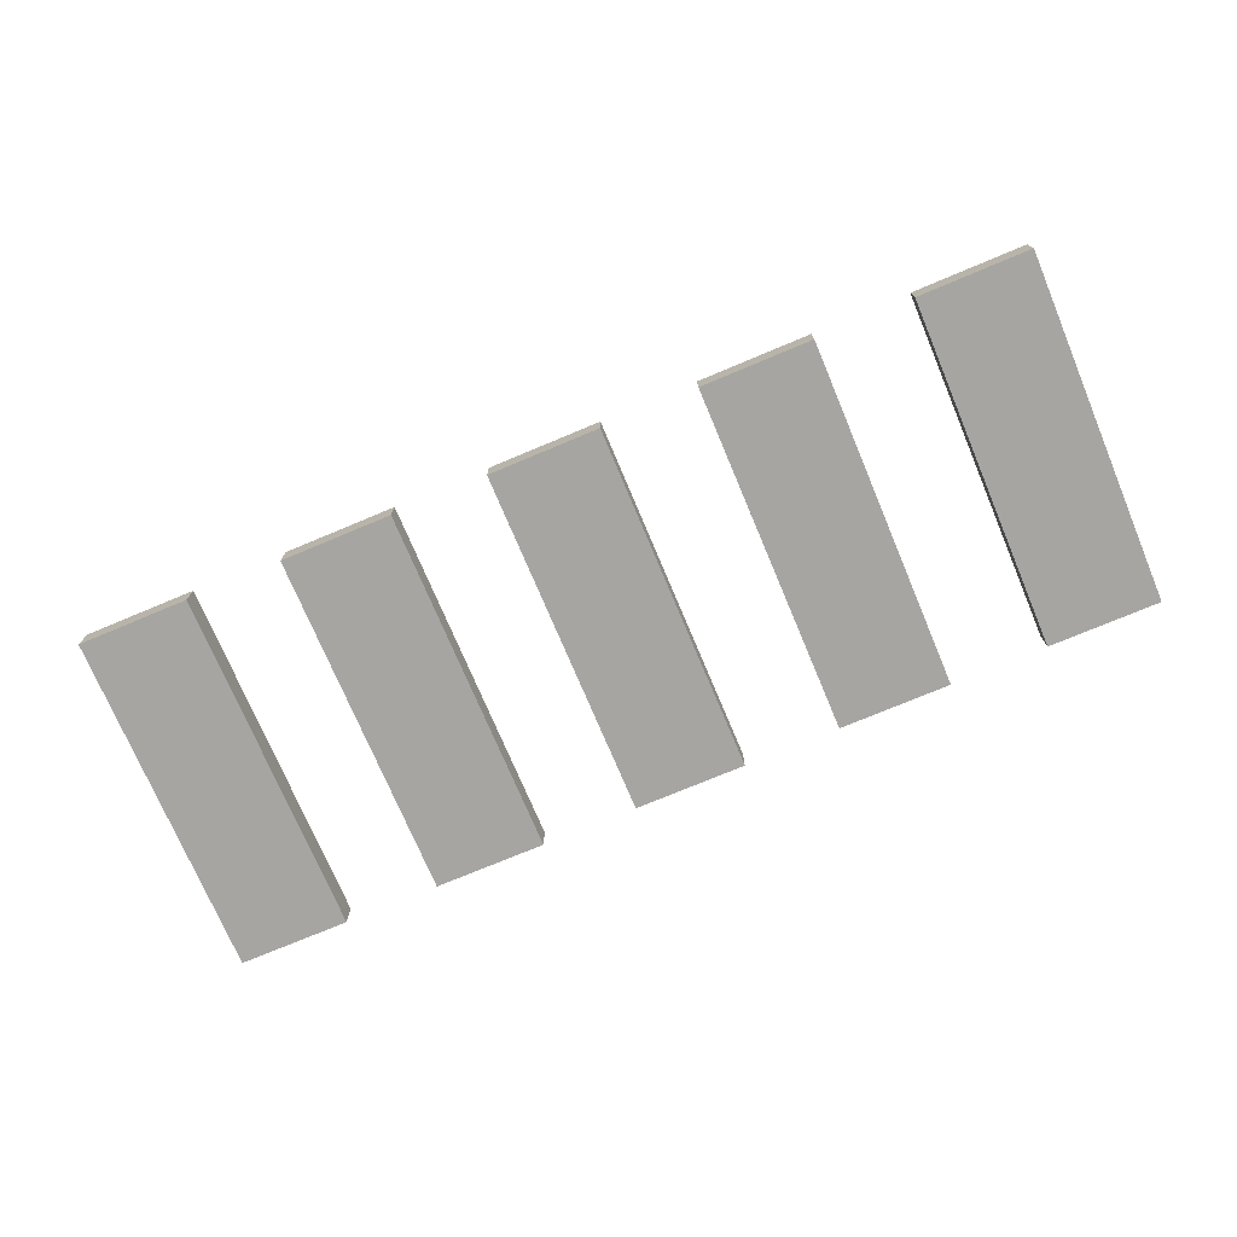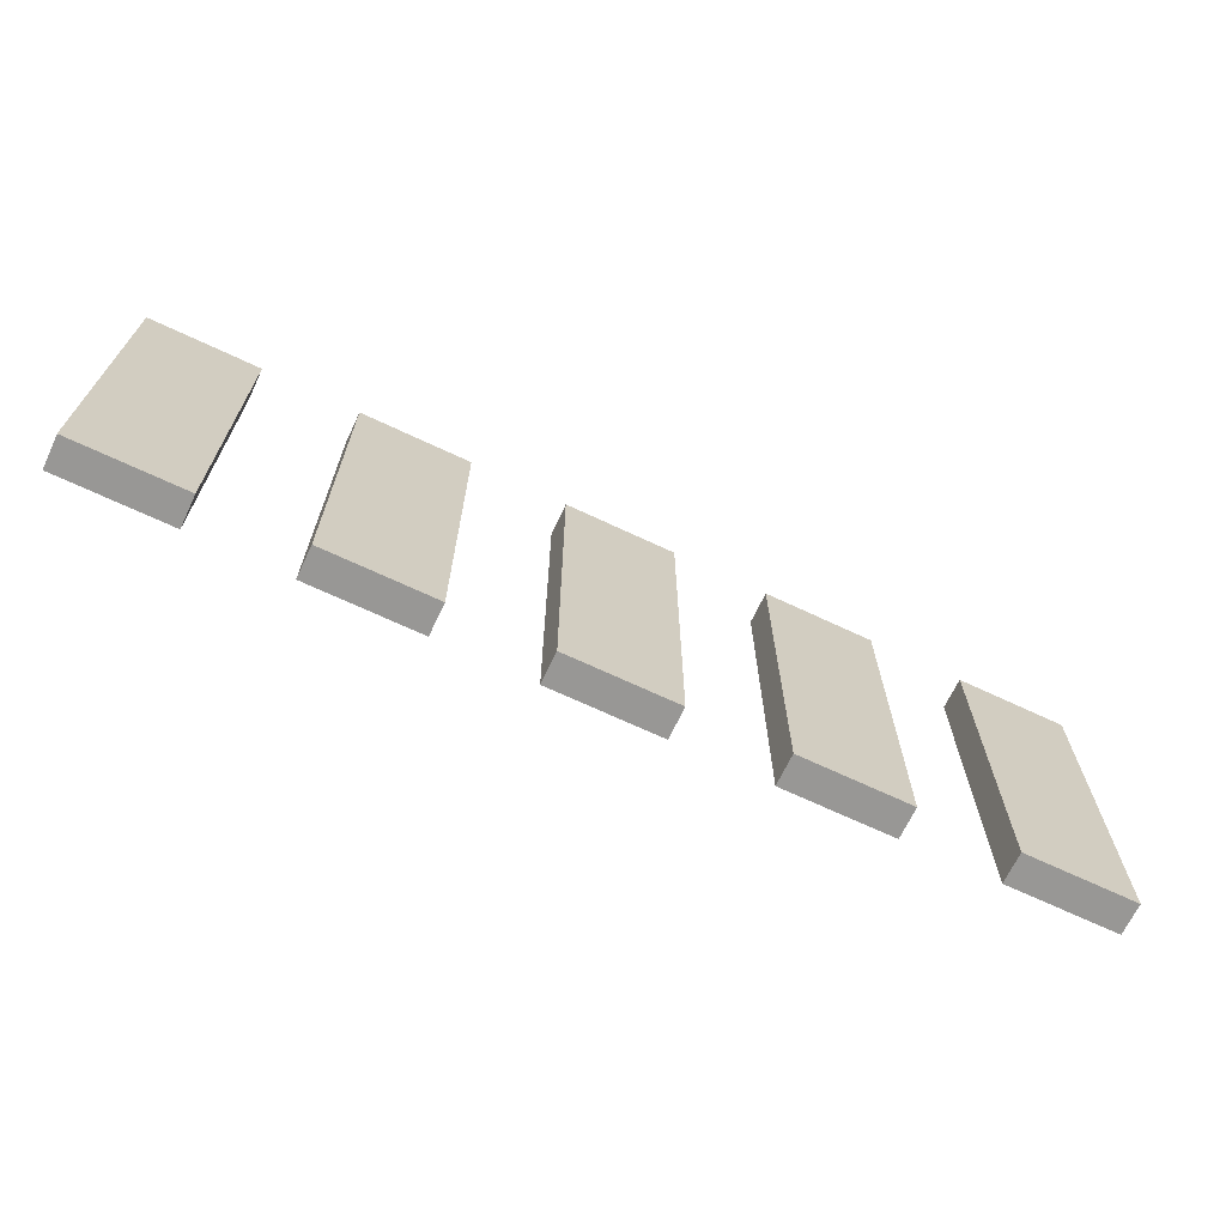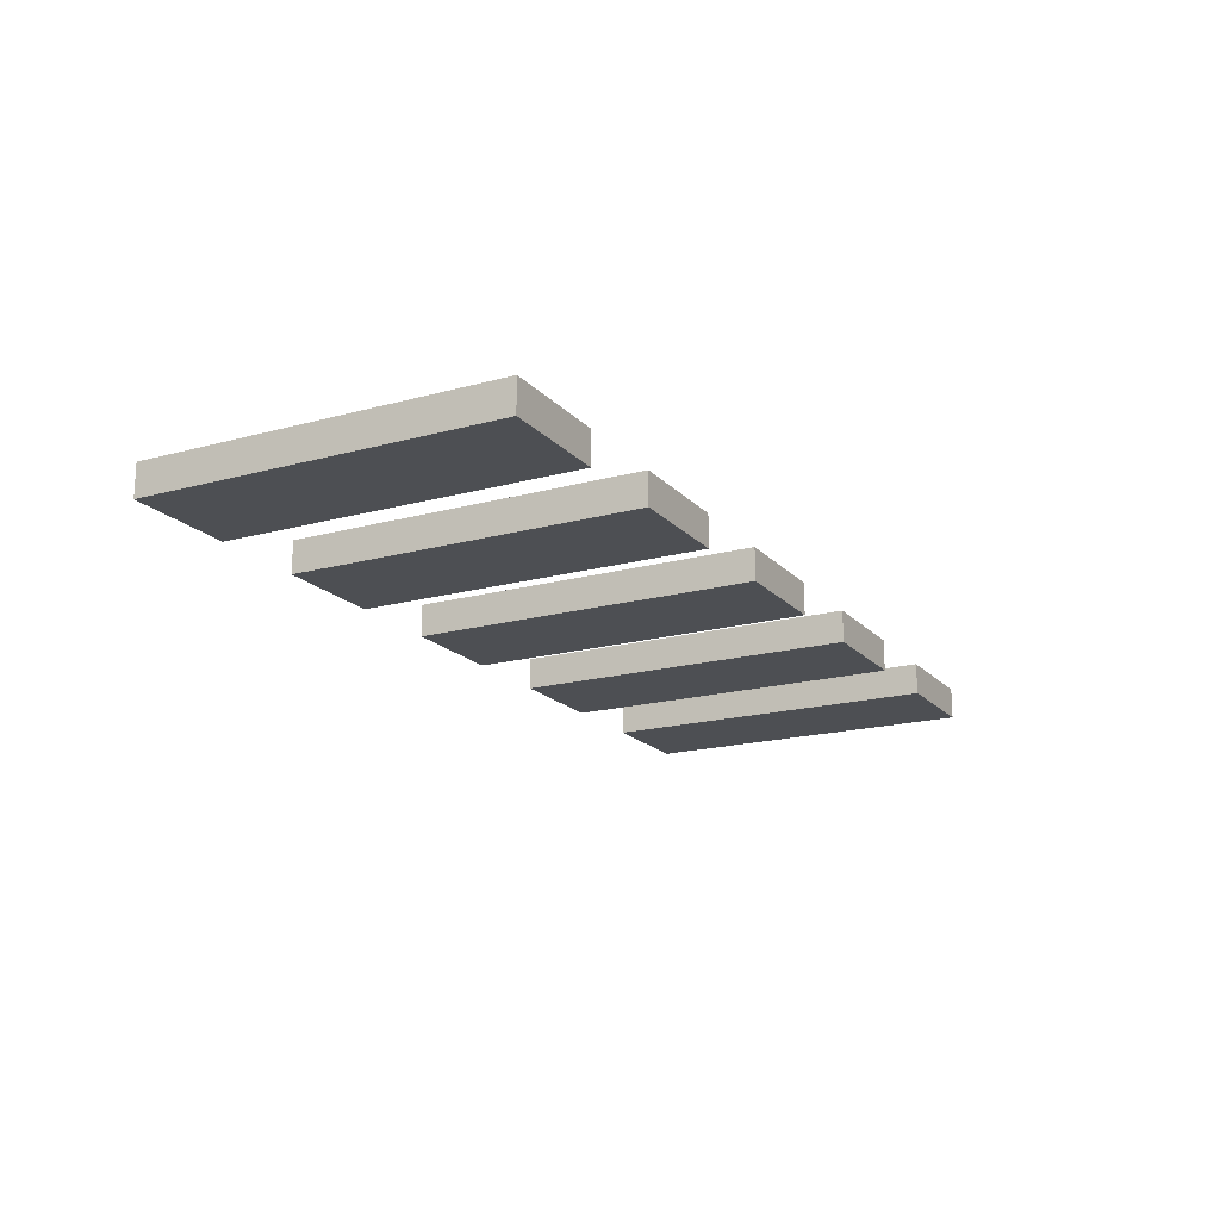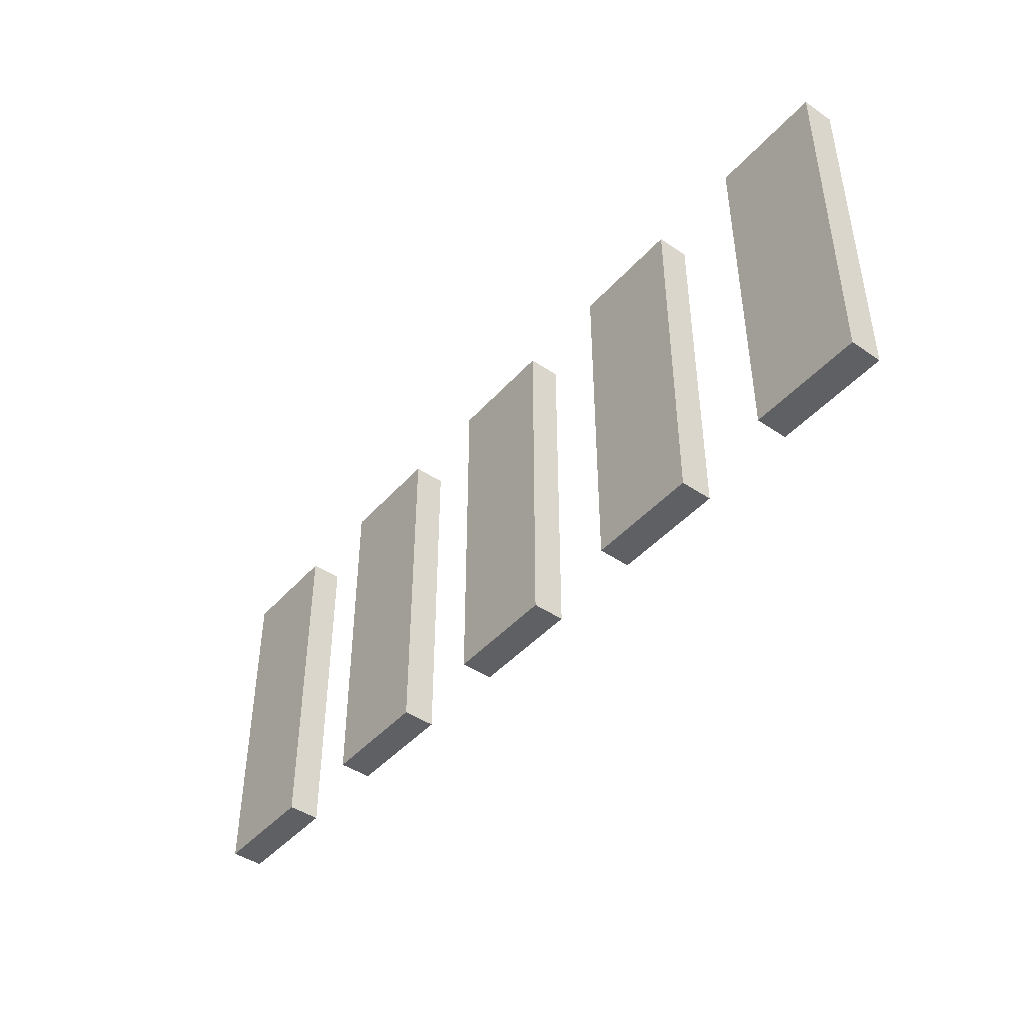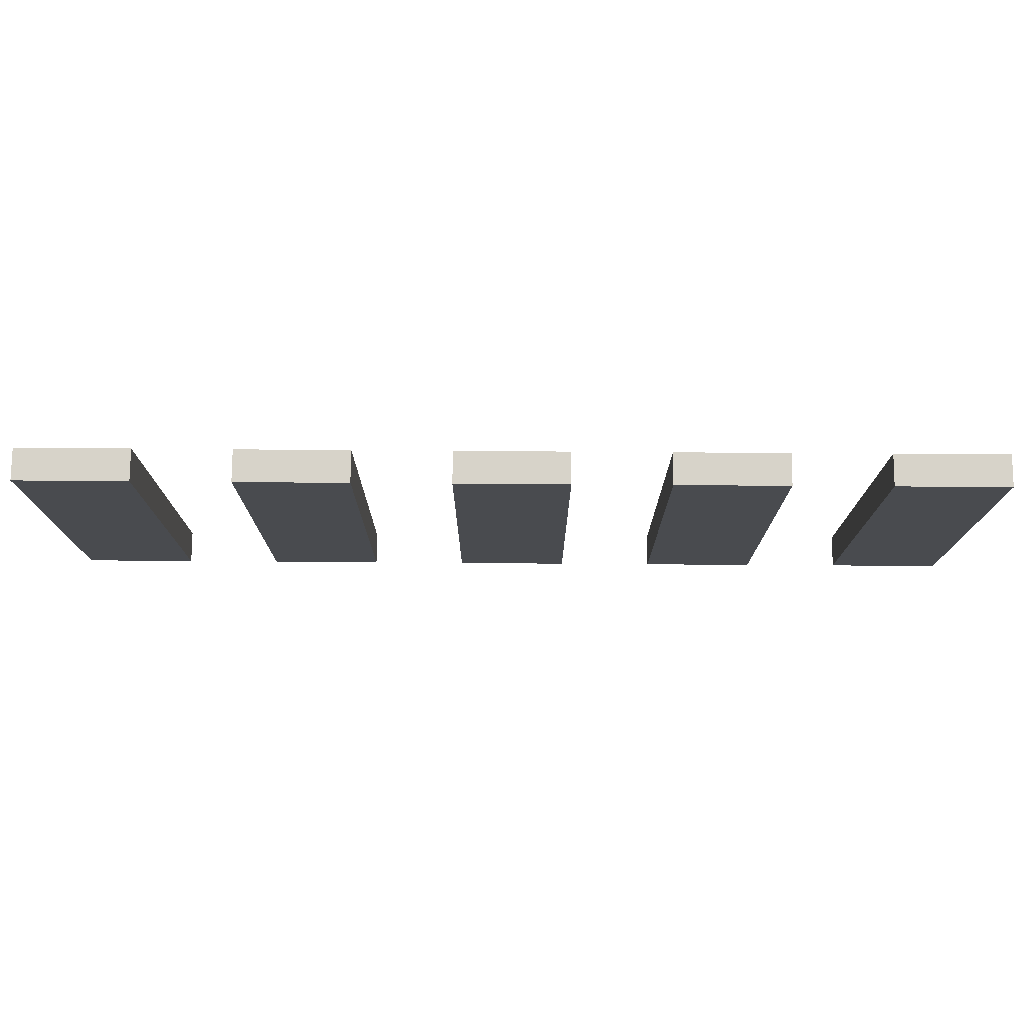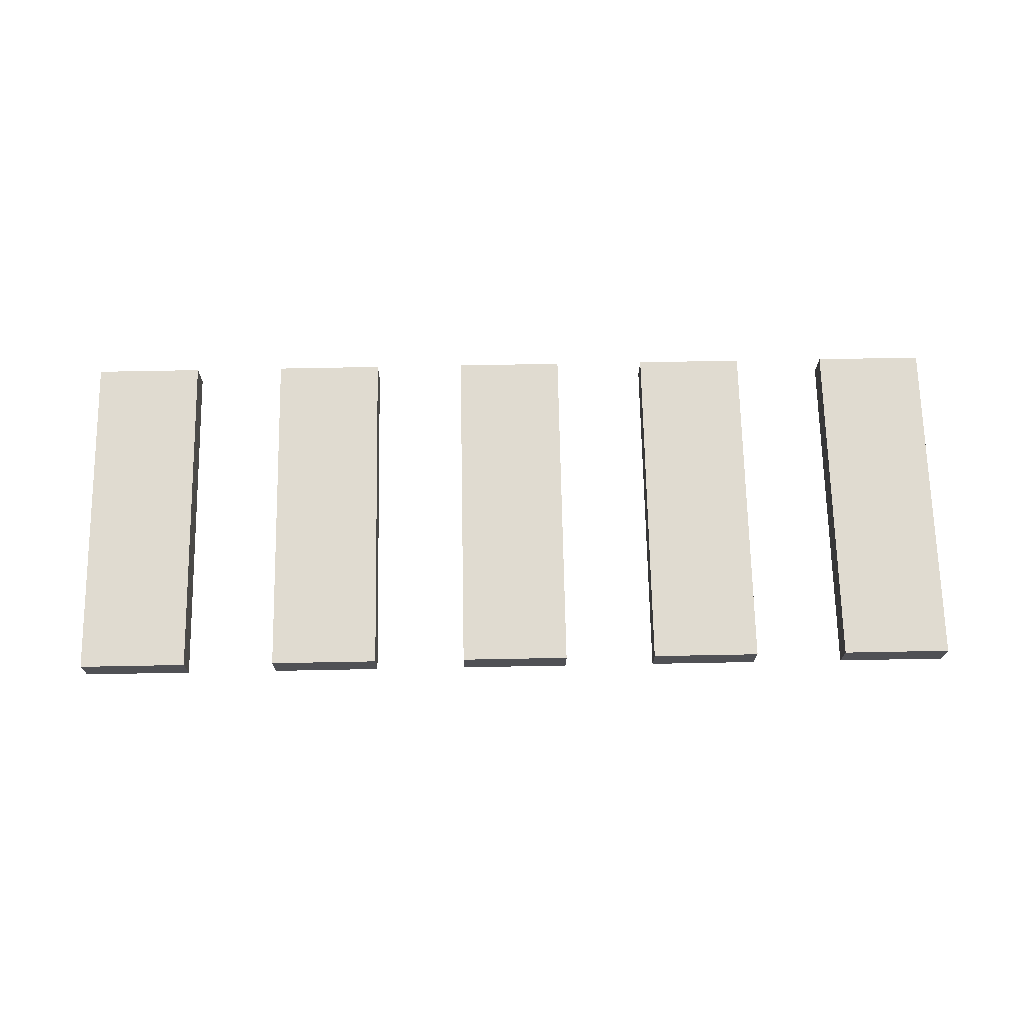
<metadata>
{"format":"obj","ext":"obj","renderer":"f3d","projection":"perspective","resolution":1024,"background":"white","views":[{"elev":-73.9,"azim":22.8,"up":"+Z"},{"elev":-68.2,"azim":154.7,"up":"+Y"},{"elev":-18.0,"azim":118.1,"up":"+Z"},{"elev":-44.4,"azim":-128.4,"up":"+Y"},{"elev":76.2,"azim":0.4,"up":"+Y"},{"elev":69.8,"azim":-1.1,"up":"+Z"}]}
</metadata>
<code>
v 0.0175 0.295 0.073
v -0.0175 0.295 0.073
v -0.0175 0.405 0.073
v 0.0175 0.405 0.073
v 0.0175 0.295 0.083
v 0.0175 0.295 0.073
v 0.0175 0.405 0.073
v 0.0175 0.405 0.083
v -0.0175 0.295 0.083
v 0.0175 0.295 0.083
v 0.0175 0.405 0.083
v -0.0175 0.405 0.083
v -0.0175 0.295 0.073
v -0.0175 0.295 0.083
v -0.0175 0.405 0.083
v -0.0175 0.405 0.073
v -0.0175 0.405 0.073
v -0.0175 0.405 0.083
v 0.0175 0.405 0.083
v 0.0175 0.405 0.073
v -0.0175 0.295 0.083
v -0.0175 0.295 0.073
v 0.0175 0.295 0.073
v 0.0175 0.295 0.083
v 0.0825 0.295 0.073
v 0.0475 0.295 0.073
v 0.0475 0.405 0.073
v 0.0825 0.405 0.073
v 0.0825 0.295 0.083
v 0.0825 0.295 0.073
v 0.0825 0.405 0.073
v 0.0825 0.405 0.083
v 0.0475 0.295 0.083
v 0.0825 0.295 0.083
v 0.0825 0.405 0.083
v 0.0475 0.405 0.083
v 0.0475 0.295 0.073
v 0.0475 0.295 0.083
v 0.0475 0.405 0.083
v 0.0475 0.405 0.073
v 0.0475 0.405 0.073
v 0.0475 0.405 0.083
v 0.0825 0.405 0.083
v 0.0825 0.405 0.073
v 0.0475 0.295 0.083
v 0.0475 0.295 0.073
v 0.0825 0.295 0.073
v 0.0825 0.295 0.083
v -0.0475 0.295 0.073
v -0.0825 0.295 0.073
v -0.0825 0.405 0.073
v -0.0475 0.405 0.073
v -0.0475 0.295 0.083
v -0.0475 0.295 0.073
v -0.0475 0.405 0.073
v -0.0475 0.405 0.083
v -0.0825 0.295 0.083
v -0.0475 0.295 0.083
v -0.0475 0.405 0.083
v -0.0825 0.405 0.083
v -0.0825 0.295 0.073
v -0.0825 0.295 0.083
v -0.0825 0.405 0.083
v -0.0825 0.405 0.073
v -0.0825 0.405 0.073
v -0.0825 0.405 0.083
v -0.0475 0.405 0.083
v -0.0475 0.405 0.073
v -0.0825 0.295 0.083
v -0.0825 0.295 0.073
v -0.0475 0.295 0.073
v -0.0475 0.295 0.083
v 0.1475 0.295 0.07295
v 0.1125 0.295 0.07295
v 0.1125 0.405 0.07295
v 0.1475 0.405 0.07295
v 0.1475 0.295 0.08295
v 0.1475 0.295 0.07295
v 0.1475 0.405 0.07295
v 0.1475 0.405 0.08295
v 0.1125 0.295 0.08295
v 0.1475 0.295 0.08295
v 0.1475 0.405 0.08295
v 0.1125 0.405 0.08295
v 0.1125 0.295 0.07295
v 0.1125 0.295 0.08295
v 0.1125 0.405 0.08295
v 0.1125 0.405 0.07295
v 0.1125 0.405 0.07295
v 0.1125 0.405 0.08295
v 0.1475 0.405 0.08295
v 0.1475 0.405 0.07295
v 0.1125 0.295 0.08295
v 0.1125 0.295 0.07295
v 0.1475 0.295 0.07295
v 0.1475 0.295 0.08295
v -0.1475 0.295 0.07295
v -0.1475 0.295 0.08295
v -0.1475 0.405 0.08295
v -0.1475 0.405 0.07295
v -0.1125 0.295 0.07295
v -0.1475 0.295 0.07295
v -0.1475 0.405 0.07295
v -0.1125 0.405 0.07295
v -0.1125 0.295 0.08295
v -0.1125 0.295 0.07295
v -0.1125 0.405 0.07295
v -0.1125 0.405 0.08295
v -0.1475 0.295 0.08295
v -0.1125 0.295 0.08295
v -0.1125 0.405 0.08295
v -0.1475 0.405 0.08295
v -0.1475 0.405 0.08295
v -0.1125 0.405 0.08295
v -0.1125 0.405 0.07295
v -0.1475 0.405 0.07295
v -0.1125 0.295 0.08295
v -0.1475 0.295 0.08295
v -0.1475 0.295 0.07295
v -0.1125 0.295 0.07295
g b4e80c34-e355-11ea-8c68-54bf646e7e1f
f 1 2 4
f 4 2 3
g b4e83342-e355-11ea-b571-54bf646e7e1f
f 5 6 8
f 8 6 7
g b4e8815a-e355-11ea-bd33-54bf646e7e1f
f 9 10 12
f 12 10 11
g b4e8cf7a-e355-11ea-95d7-54bf646e7e1f
f 13 14 16
f 16 14 15
g b4e944a4-e355-11ea-886d-54bf646e7e1f
f 17 18 20
f 20 18 19
g b4e992b8-e355-11ea-bb88-54bf646e7e1f
f 22 23 21
f 21 23 24
g b4ea2ef6-e355-11ea-a92c-54bf646e7e1f
f 25 26 28
f 28 26 27
g b4eaa424-e355-11ea-92f1-54bf646e7e1f
f 29 30 32
f 32 30 31
g b4eb4058-e355-11ea-b4d6-54bf646e7e1f
f 33 34 36
f 36 34 35
g b4ebdc8c-e355-11ea-9543-54bf646e7e1f
f 37 38 40
f 40 38 39
g b4ec9fa8-e355-11ea-a7fd-54bf646e7e1f
f 41 42 44
f 44 42 43
g b4ee2626-e355-11ea-bee1-54bf646e7e1f
f 46 47 45
f 45 47 48
g b4efacb0-e355-11ea-812f-54bf646e7e1f
f 49 50 52
f 52 50 51
g b4f13338-e355-11ea-9c9b-54bf646e7e1f
f 53 54 56
f 56 54 55
g b4f2b9c6-e355-11ea-8173-54bf646e7e1f
f 57 58 60
f 60 58 59
g b4f46764-e355-11ea-b97b-54bf646e7e1f
f 61 62 64
f 64 62 63
g b4f61500-e355-11ea-9a6c-54bf646e7e1f
f 65 66 68
f 68 66 67
g b4f810ae-e355-11ea-99bc-54bf646e7e1f
f 70 71 69
f 69 71 72
g b4f9e55a-e355-11ea-b989-54bf646e7e1f
f 73 74 76
f 76 74 75
g b4fbe108-e355-11ea-a6fd-54bf646e7e1f
f 77 78 80
f 80 78 79
g b4fdb5ae-e355-11ea-9db0-54bf646e7e1f
f 81 82 84
f 84 82 83
g b4ffd86e-e355-11ea-83e1-54bf646e7e1f
f 85 86 88
f 88 86 87
g b501d422-e355-11ea-aaa2-54bf646e7e1f
f 89 90 92
f 92 90 91
g b5041df4-e355-11ea-8501-54bf646e7e1f
f 94 95 93
f 93 95 96
g b5068ed2-e355-11ea-af70-54bf646e7e1f
f 97 98 100
f 100 98 99
g b508ffb6-e355-11ea-884e-54bf646e7e1f
f 101 102 104
f 104 102 103
g b50b708c-e355-11ea-b7c5-54bf646e7e1f
f 105 106 108
f 108 106 107
g b50de168-e355-11ea-b5bb-54bf646e7e1f
f 109 110 112
f 112 110 111
g b5107958-e355-11ea-8a28-54bf646e7e1f
f 114 115 113
f 113 115 116
g b513385a-e355-11ea-85e5-54bf646e7e1f
f 117 118 120
f 120 118 119

</code>
